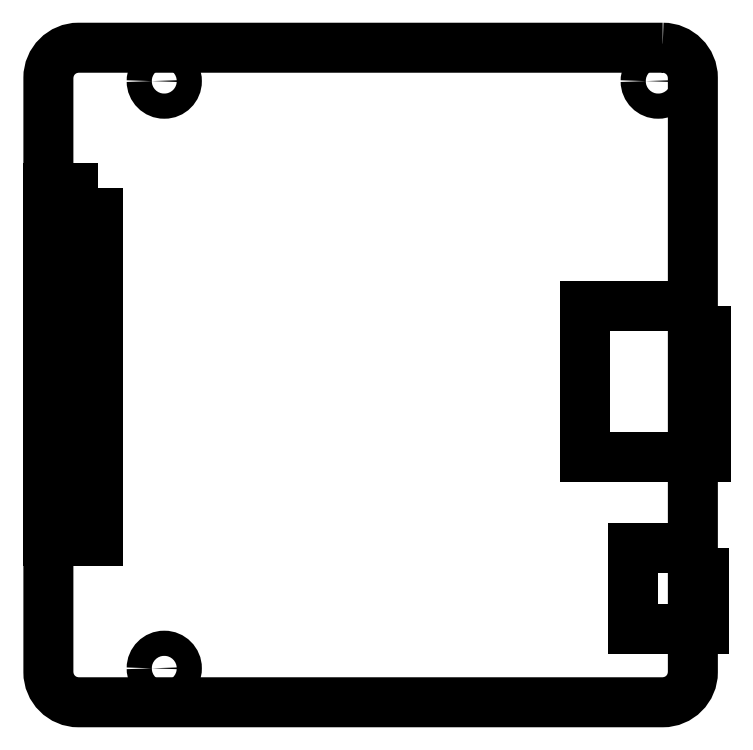
<metadata>
{"format":"dxf","ext":"dxf","renderer":"ezdxf+matplotlib","layout":"modelspace","background":"white","min_lineweight":24,"dpi":150}
</metadata>
<code>
0
SECTION
2
ENTITIES
0
LWPOLYLINE
8
0
90
8
70
1
43
0
10
22.89
20
-5.345
10
7.547
20
-5.345
42
0.4142
10
6.753
20
-6.139
10
6.753
20
-21.75
42
0.4142
10
7.547
20
-22.54
10
22.89
20
-22.54
42
0.4142
10
23.69
20
-21.75
10
23.69
20
-6.139
42
0.4142
0
LWPOLYLINE
8
0
90
4
70
1
43
0
10
8.063
20
-9.039
10
6.74
20
-9.039
10
6.74
20
-18.3
10
8.063
20
-18.3
0
LWPOLYLINE
8
0
90
4
70
1
43
0
10
24.03
20
-12.13
10
20.85
20
-12.13
10
20.85
20
-16.09
10
24.03
20
-16.09
0
LWPOLYLINE
8
0
90
4
70
1
43
0
10
23.97
20
-18.5
10
22.12
20
-18.5
10
22.12
20
-20.62
10
23.97
20
-20.62
0
CIRCLE
8
0
10
-9.798
20
-6.222
30
0
40
0.3307
210
0
220
0
230
-1
0
CIRCLE
8
0
10
-9.798
20
-21.65
30
0
40
0.3307
210
0
220
0
230
-1
0
CIRCLE
8
0
10
-22.78
20
-6.222
30
0
40
0.3307
210
0
220
0
230
-1
0
ENDSEC
0
EOF

</code>
